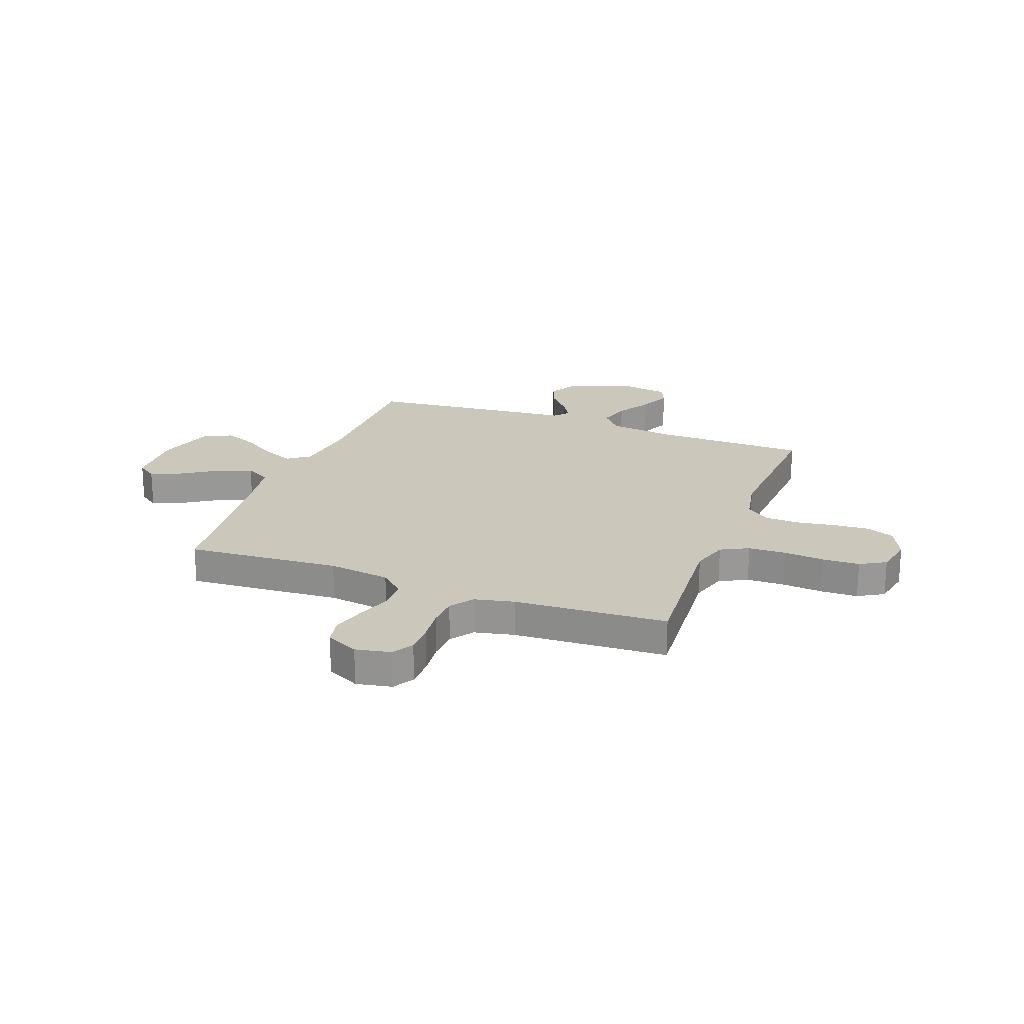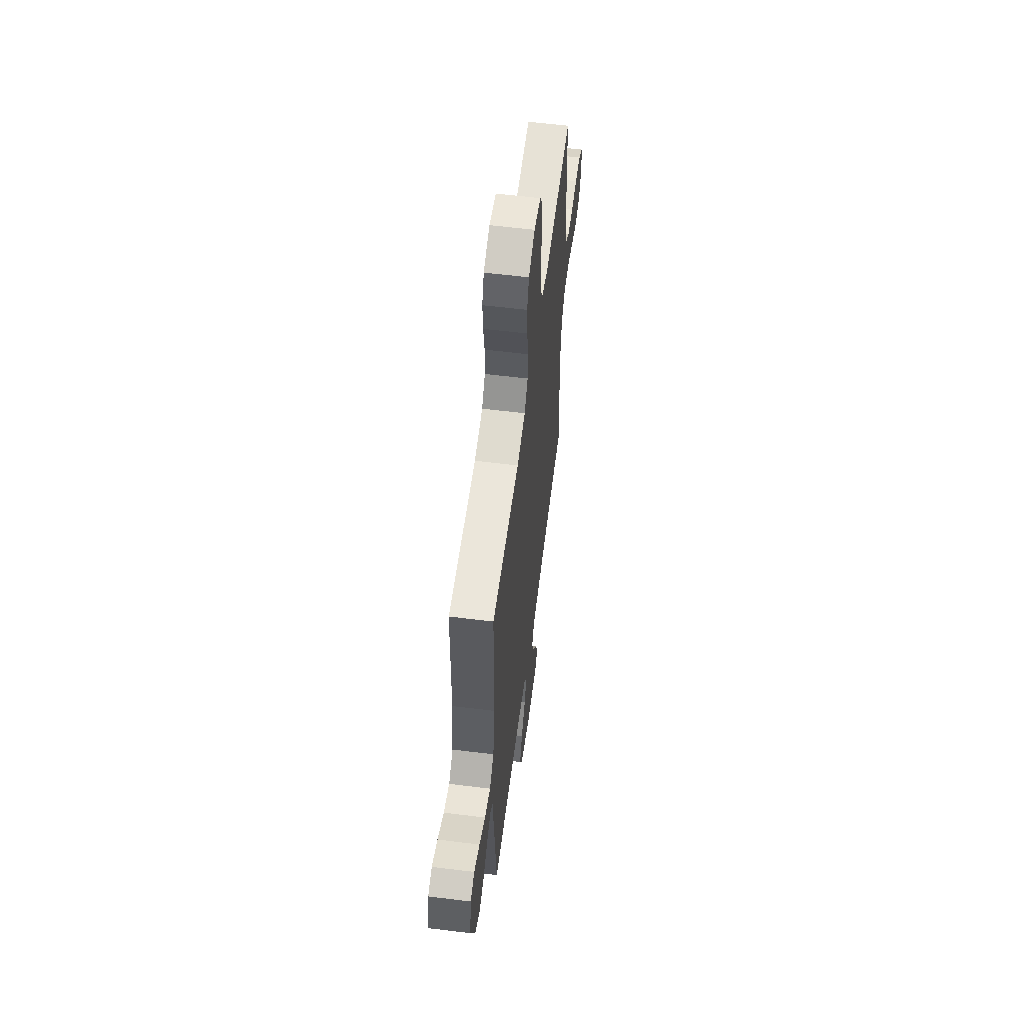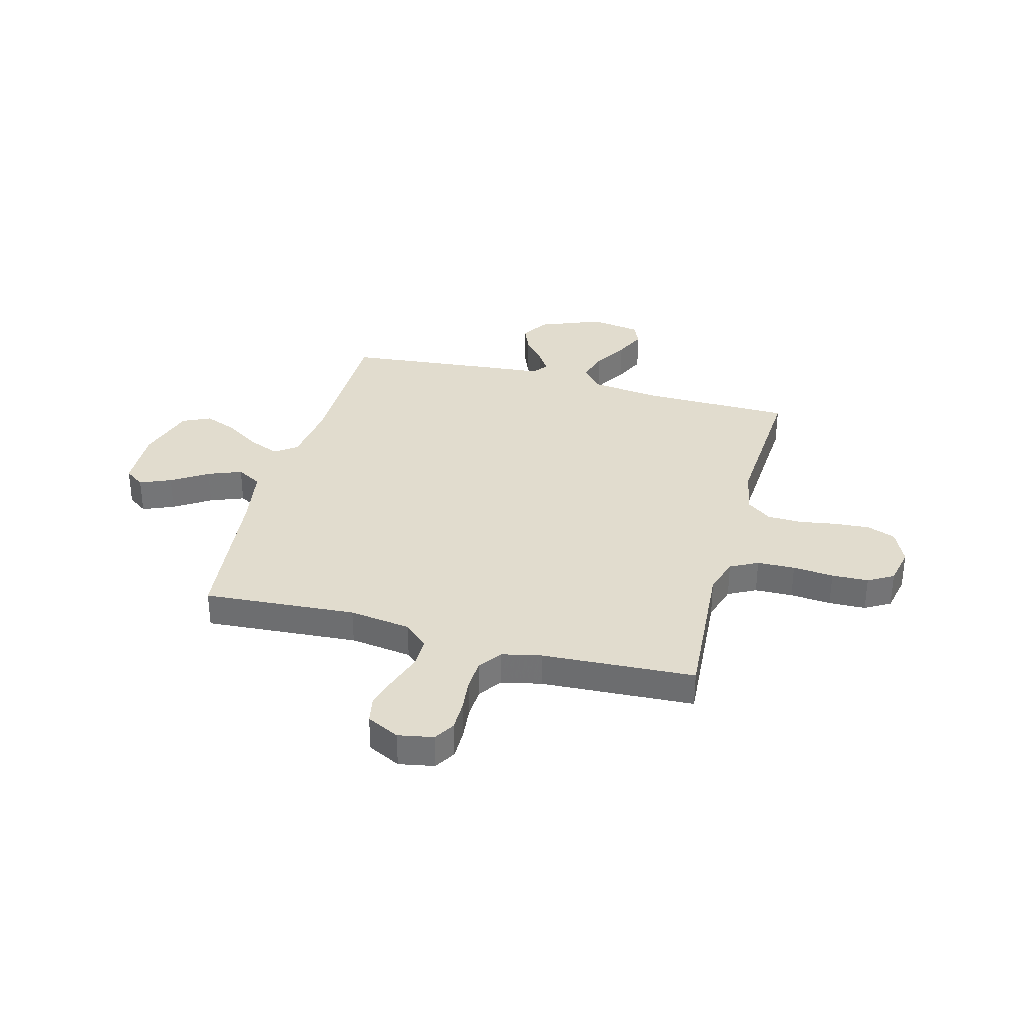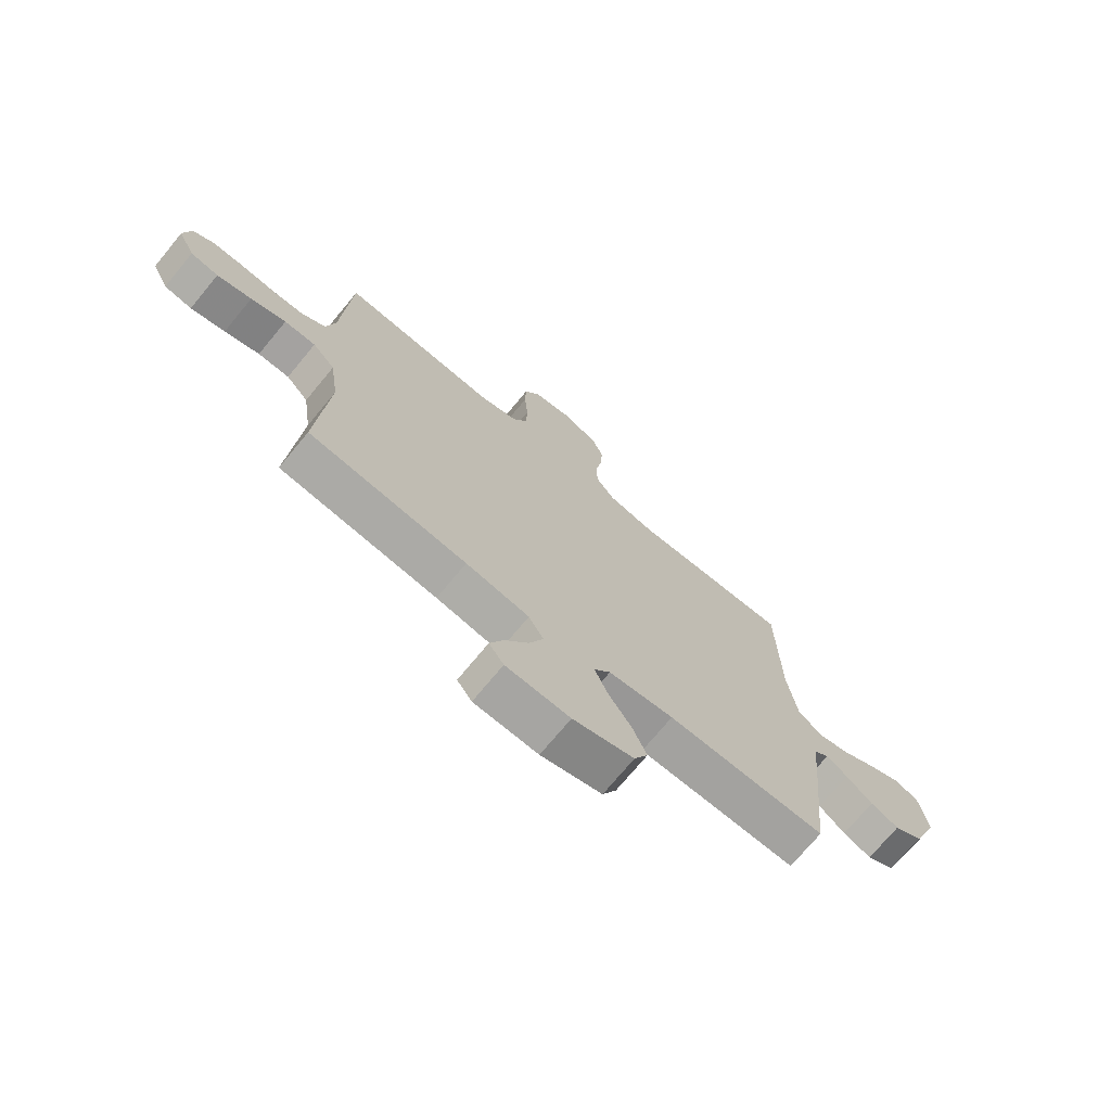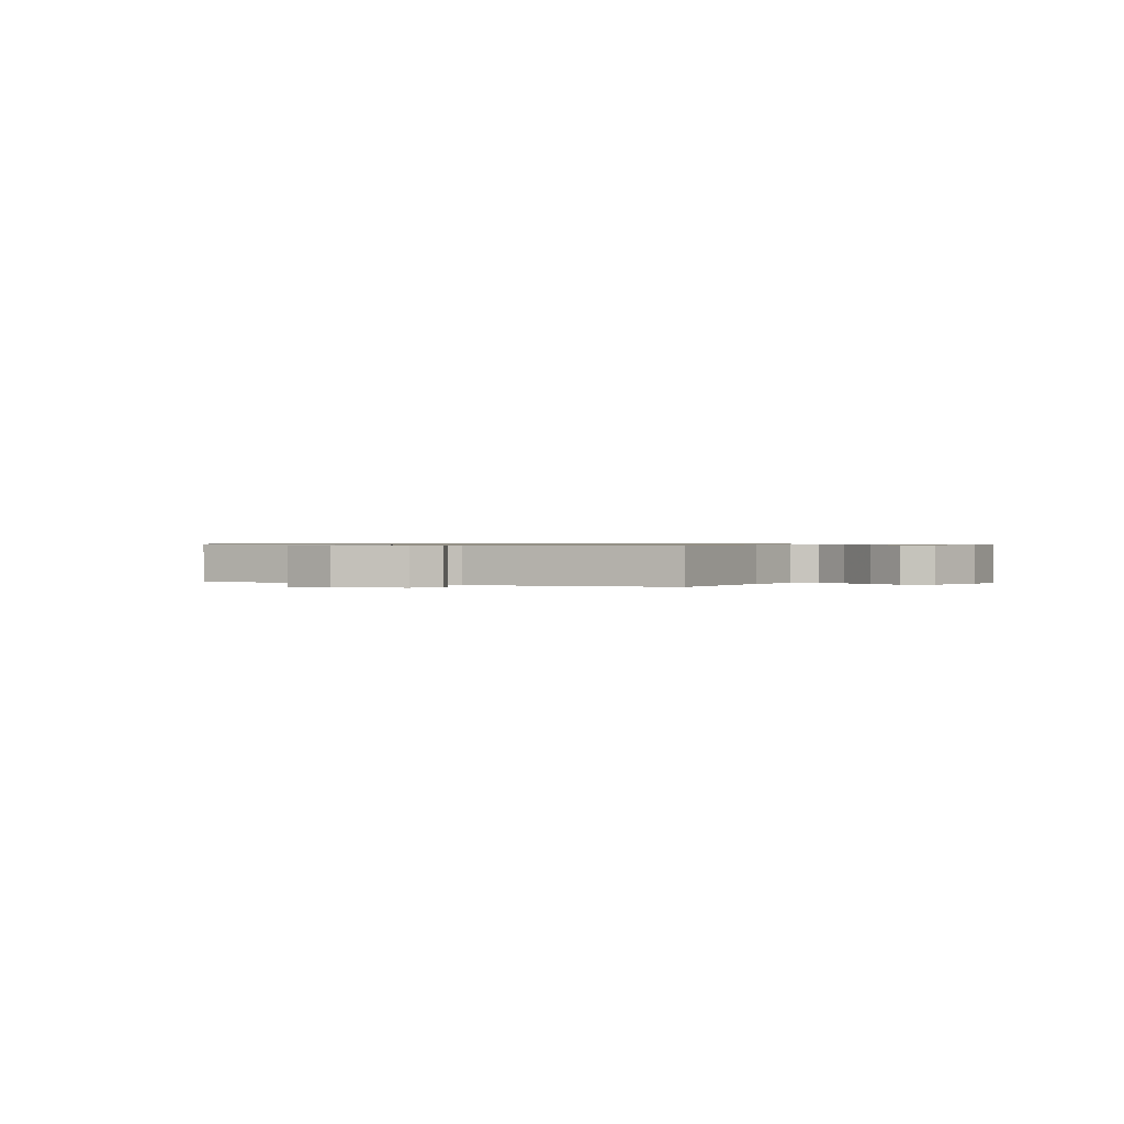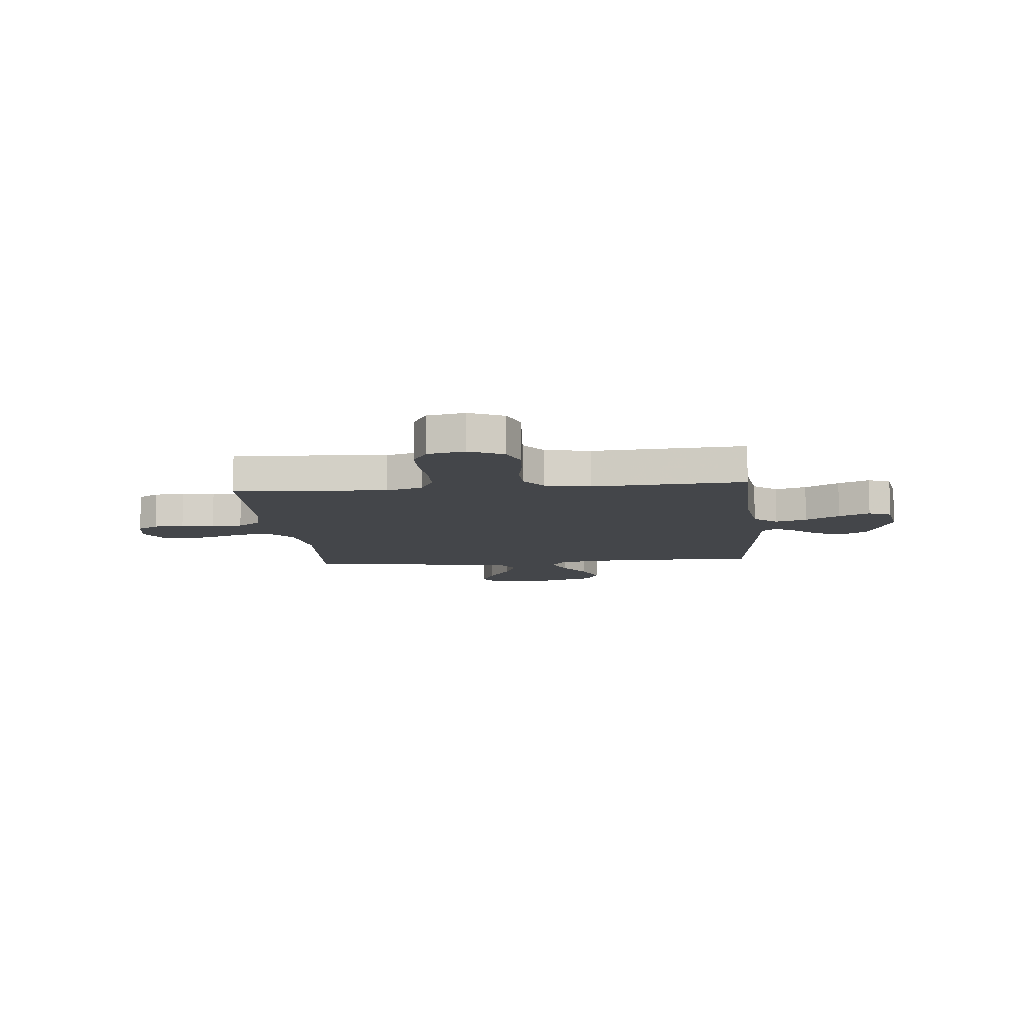
<metadata>
{"format":"obj","ext":"obj","renderer":"f3d","projection":"perspective","resolution":1024,"background":"white","views":[{"elev":21.7,"azim":-69.5,"up":"+Y"},{"elev":58.8,"azim":97.3,"up":"+Z"},{"elev":34.0,"azim":-75.0,"up":"+Y"},{"elev":-72.7,"azim":-39.6,"up":"+Z"},{"elev":0.6,"azim":118.2,"up":"+Y"},{"elev":-9.7,"azim":5.5,"up":"+Y"}]}
</metadata>
<code>
v -0.5 0.07 0.5
v -0.2 0.07 0.478
v -0.128 0.07 0.5
v -0.1 0.07 0.554
v -0.098 0.07 0.628
v -0.105 0.07 0.708
v -0.103 0.07 0.78
v -0.074 0.07 0.83
v 0 0.07 0.845
v 0.068 0.07 0.814
v 0.089 0.07 0.758
v 0.084 0.07 0.688
v 0.072 0.07 0.614
v 0.074 0.07 0.548
v 0.11 0.07 0.5
v 0.2 0.07 0.482
v 0.5 0.07 0.5
v 0.504 0.07 0.2
v 0.521 0.07 0.07
v 0.567 0.07 0.031
v 0.629 0.07 0.049
v 0.696 0.07 0.089
v 0.757 0.07 0.117
v 0.801 0.07 0.098
v 0.817 0.07 0
v 0.768 0.07 -0.123
v 0.714 0.07 -0.156
v 0.66 0.07 -0.134
v 0.61 0.07 -0.092
v 0.569 0.07 -0.066
v 0.54 0.07 -0.09
v 0.53 0.07 -0.2
v 0.5 0.07 -0.5
v 0.2 0.07 -0.501
v 0.077 0.07 -0.517
v 0.046 0.07 -0.559
v 0.07 0.07 -0.619
v 0.114 0.07 -0.686
v 0.141 0.07 -0.752
v 0.115 0.07 -0.807
v 0 0.07 -0.842
v -0.121 0.07 -0.838
v -0.149 0.07 -0.799
v -0.123 0.07 -0.738
v -0.078 0.07 -0.668
v -0.052 0.07 -0.602
v -0.08 0.07 -0.553
v -0.2 0.07 -0.533
v -0.5 0.07 -0.5
v -0.479 0.07 -0.2
v -0.496 0.07 -0.079
v -0.539 0.07 -0.032
v -0.599 0.07 -0.032
v -0.666 0.07 -0.055
v -0.732 0.07 -0.074
v -0.785 0.07 -0.064
v -0.817 0.07 0
v -0.804 0.07 0.069
v -0.763 0.07 0.094
v -0.704 0.07 0.094
v -0.639 0.07 0.087
v -0.578 0.07 0.09
v -0.533 0.07 0.122
v -0.516 0.07 0.2
v -0.5 0 0.5
v -0.2 0 0.478
v -0.128 0 0.5
v -0.1 0 0.554
v -0.098 0 0.628
v -0.105 0 0.708
v -0.103 0 0.78
v -0.074 0 0.83
v 0 0 0.845
v 0.068 0 0.814
v 0.089 0 0.758
v 0.084 0 0.688
v 0.072 0 0.614
v 0.074 0 0.548
v 0.11 0 0.5
v 0.2 0 0.482
v 0.5 0 0.5
v 0.504 0 0.2
v 0.521 0 0.07
v 0.567 0 0.031
v 0.629 0 0.049
v 0.696 0 0.089
v 0.757 0 0.117
v 0.801 0 0.098
v 0.817 0 0
v 0.768 0 -0.123
v 0.714 0 -0.156
v 0.66 0 -0.134
v 0.61 0 -0.092
v 0.569 0 -0.066
v 0.54 0 -0.09
v 0.53 0 -0.2
v 0.5 0 -0.5
v 0.2 0 -0.501
v 0.077 0 -0.517
v 0.046 0 -0.559
v 0.07 0 -0.619
v 0.114 0 -0.686
v 0.141 0 -0.752
v 0.115 0 -0.807
v 0 0 -0.842
v -0.121 0 -0.838
v -0.149 0 -0.799
v -0.123 0 -0.738
v -0.078 0 -0.668
v -0.052 0 -0.602
v -0.08 0 -0.553
v -0.2 0 -0.533
v -0.5 0 -0.5
v -0.479 0 -0.2
v -0.496 0 -0.079
v -0.539 0 -0.032
v -0.599 0 -0.032
v -0.666 0 -0.055
v -0.732 0 -0.074
v -0.785 0 -0.064
v -0.817 0 0
v -0.804 0 0.069
v -0.763 0 0.094
v -0.704 0 0.094
v -0.639 0 0.087
v -0.578 0 0.09
v -0.533 0 0.122
v -0.516 0 0.2
f 58 59 60 61
f 58 61 62
f 57 58 62
f 56 57 62
f 53 54 55 56
f 53 56 62 63
f 48 49 50
f 47 48 50 51
f 42 43 44 45
f 42 45 46
f 41 42 46
f 40 41 46
f 37 38 39 40
f 36 37 40 46
f 35 36 46 47
f 31 32 33 34
f 31 34 35
f 26 27 28 29
f 26 29 30
f 25 26 30
f 24 25 30
f 21 22 23 24
f 20 21 24 30
f 19 20 30 31
f 16 17 18
f 15 16 18 19
f 10 11 12 13
f 8 9 10 13
f 8 13 14
f 5 6 7 8
f 4 5 8 14
f 3 4 14 15
f 64 1 2
f 63 64 2 3
f 52 53 63 3
f 31 35 47 51
f 19 31 51 52
f 3 15 19 52
f 125 124 123 122
f 126 125 122
f 126 122 121
f 126 121 120
f 120 119 118 117
f 127 126 120 117
f 114 113 112
f 115 114 112 111
f 109 108 107 106
f 110 109 106
f 110 106 105
f 110 105 104
f 104 103 102 101
f 110 104 101 100
f 111 110 100 99
f 98 97 96 95
f 99 98 95
f 93 92 91 90
f 94 93 90
f 94 90 89
f 94 89 88
f 88 87 86 85
f 94 88 85 84
f 95 94 84 83
f 82 81 80
f 83 82 80 79
f 77 76 75 74
f 77 74 73 72
f 78 77 72
f 72 71 70 69
f 78 72 69 68
f 79 78 68 67
f 66 65 128
f 67 66 128 127
f 67 127 117 116
f 115 111 99 95
f 116 115 95 83
f 116 83 79 67
f 1 65 66 2
f 2 66 67 3
f 3 67 68 4
f 4 68 69 5
f 5 69 70 6
f 6 70 71 7
f 7 71 72 8
f 8 72 73 9
f 9 73 74 10
f 10 74 75 11
f 11 75 76 12
f 12 76 77 13
f 13 77 78 14
f 14 78 79 15
f 15 79 80 16
f 16 80 81 17
f 17 81 82 18
f 18 82 83 19
f 19 83 84 20
f 20 84 85 21
f 21 85 86 22
f 22 86 87 23
f 23 87 88 24
f 24 88 89 25
f 25 89 90 26
f 26 90 91 27
f 27 91 92 28
f 28 92 93 29
f 29 93 94 30
f 30 94 95 31
f 31 95 96 32
f 32 96 97 33
f 33 97 98 34
f 34 98 99 35
f 35 99 100 36
f 36 100 101 37
f 37 101 102 38
f 38 102 103 39
f 39 103 104 40
f 40 104 105 41
f 41 105 106 42
f 42 106 107 43
f 43 107 108 44
f 44 108 109 45
f 45 109 110 46
f 46 110 111 47
f 47 111 112 48
f 48 112 113 49
f 49 113 114 50
f 50 114 115 51
f 51 115 116 52
f 52 116 117 53
f 53 117 118 54
f 54 118 119 55
f 55 119 120 56
f 56 120 121 57
f 57 121 122 58
f 58 122 123 59
f 59 123 124 60
f 60 124 125 61
f 61 125 126 62
f 62 126 127 63
f 63 127 128 64
f 64 128 65 1

</code>
